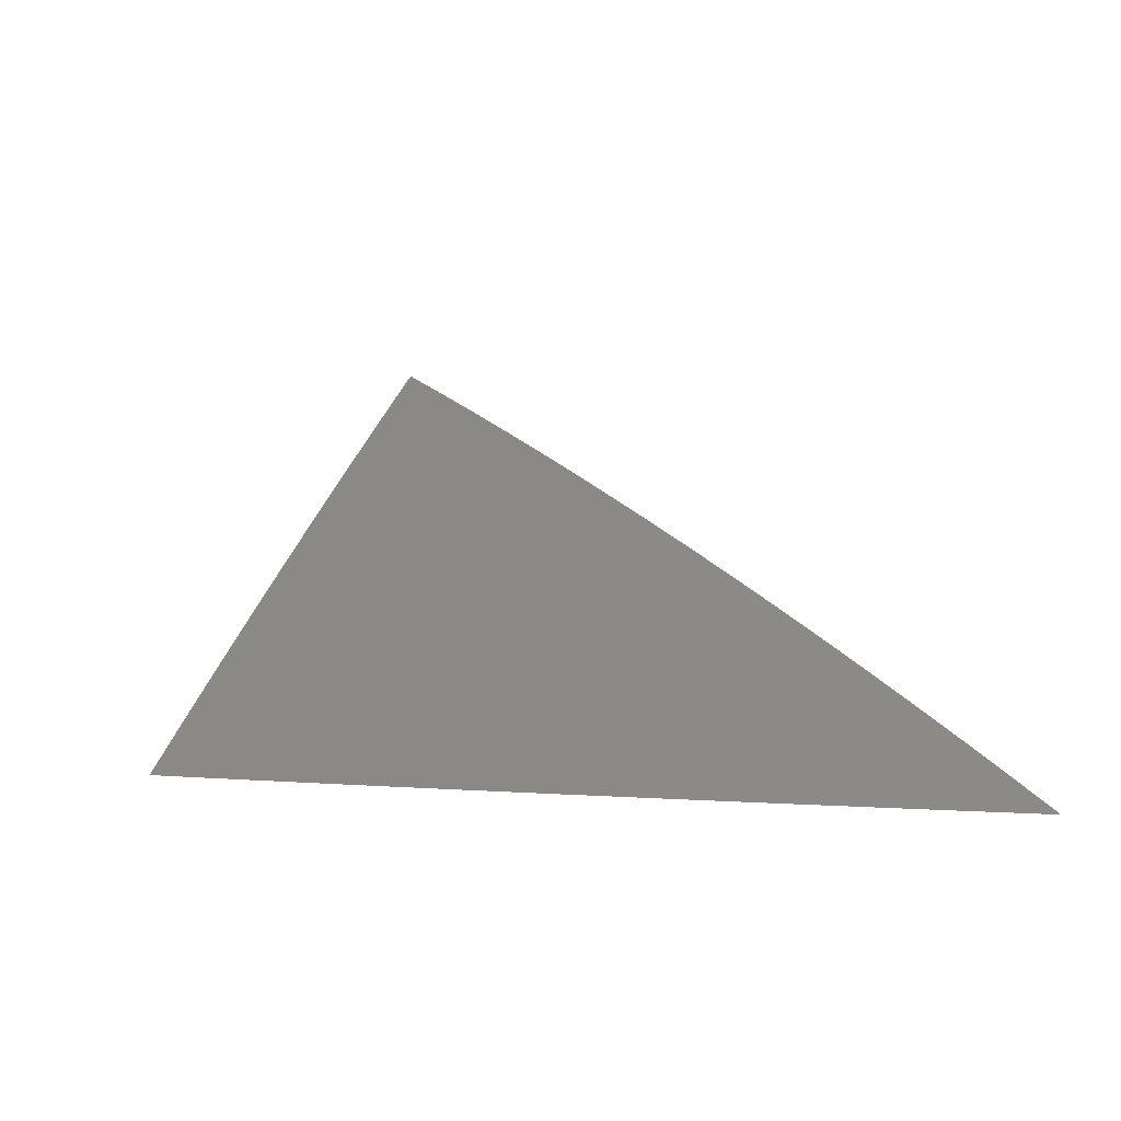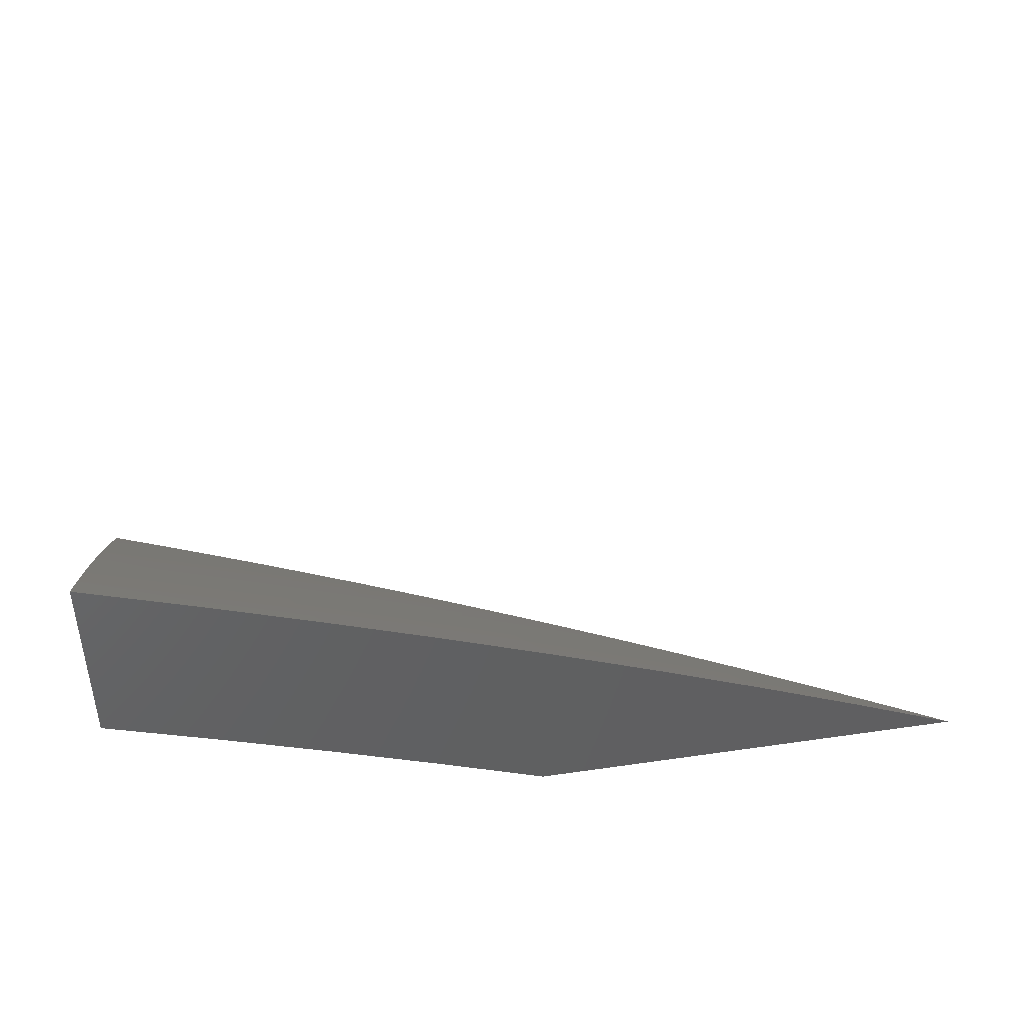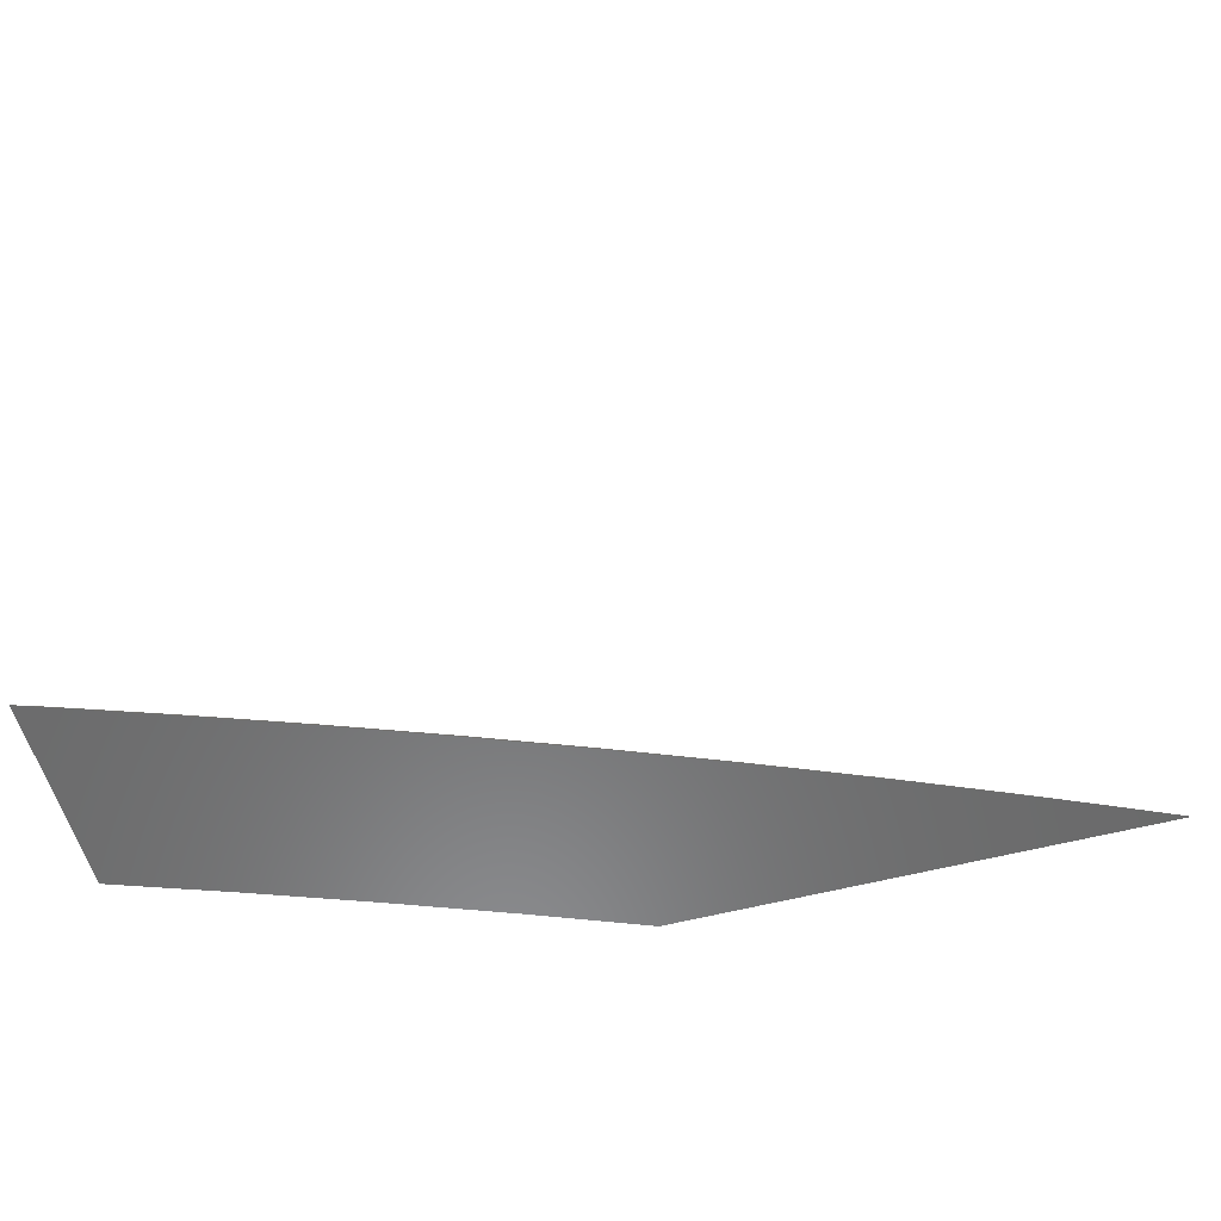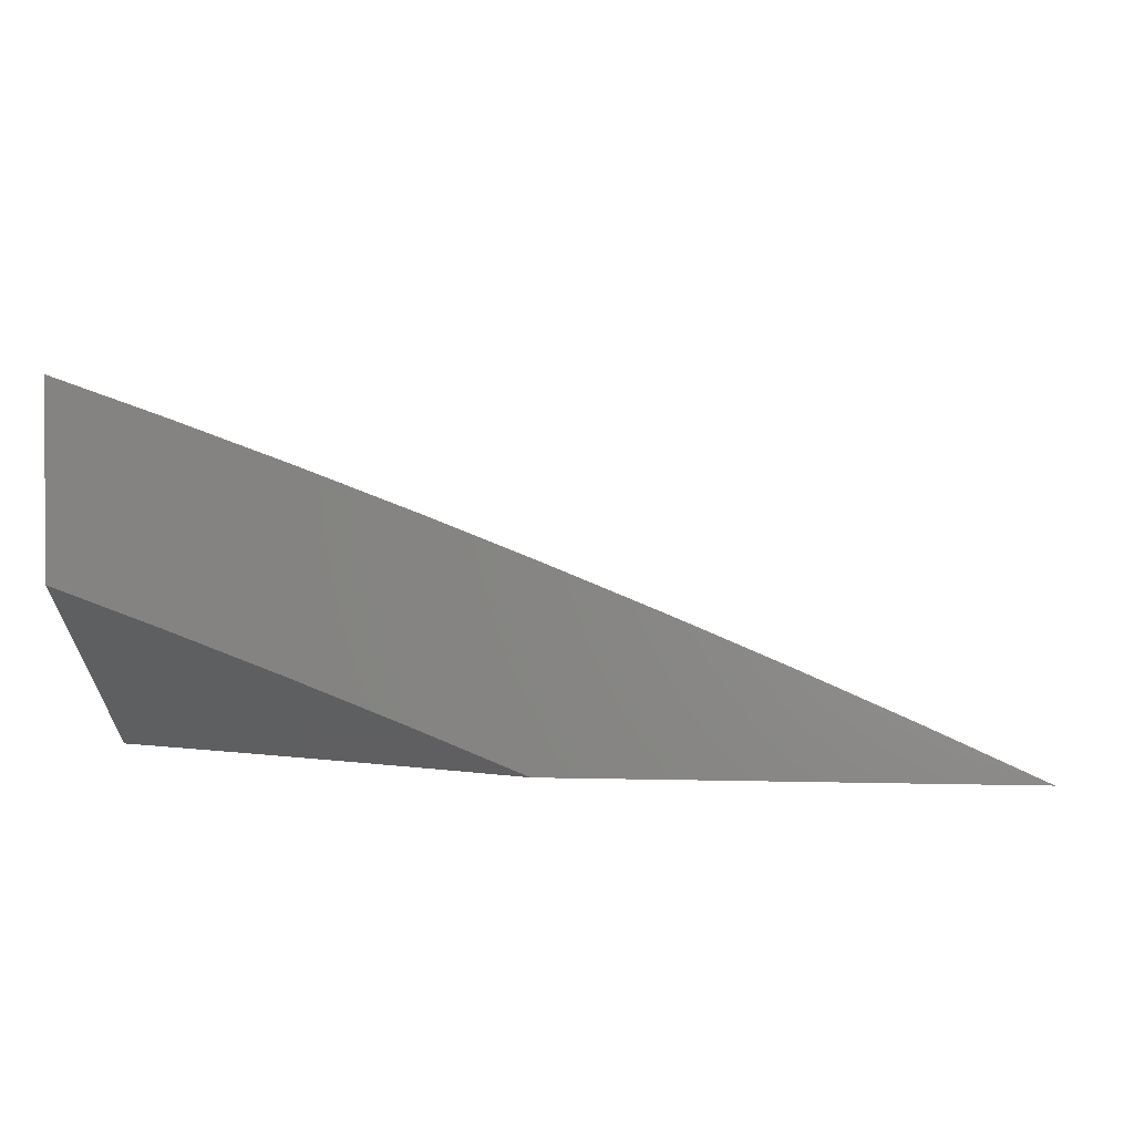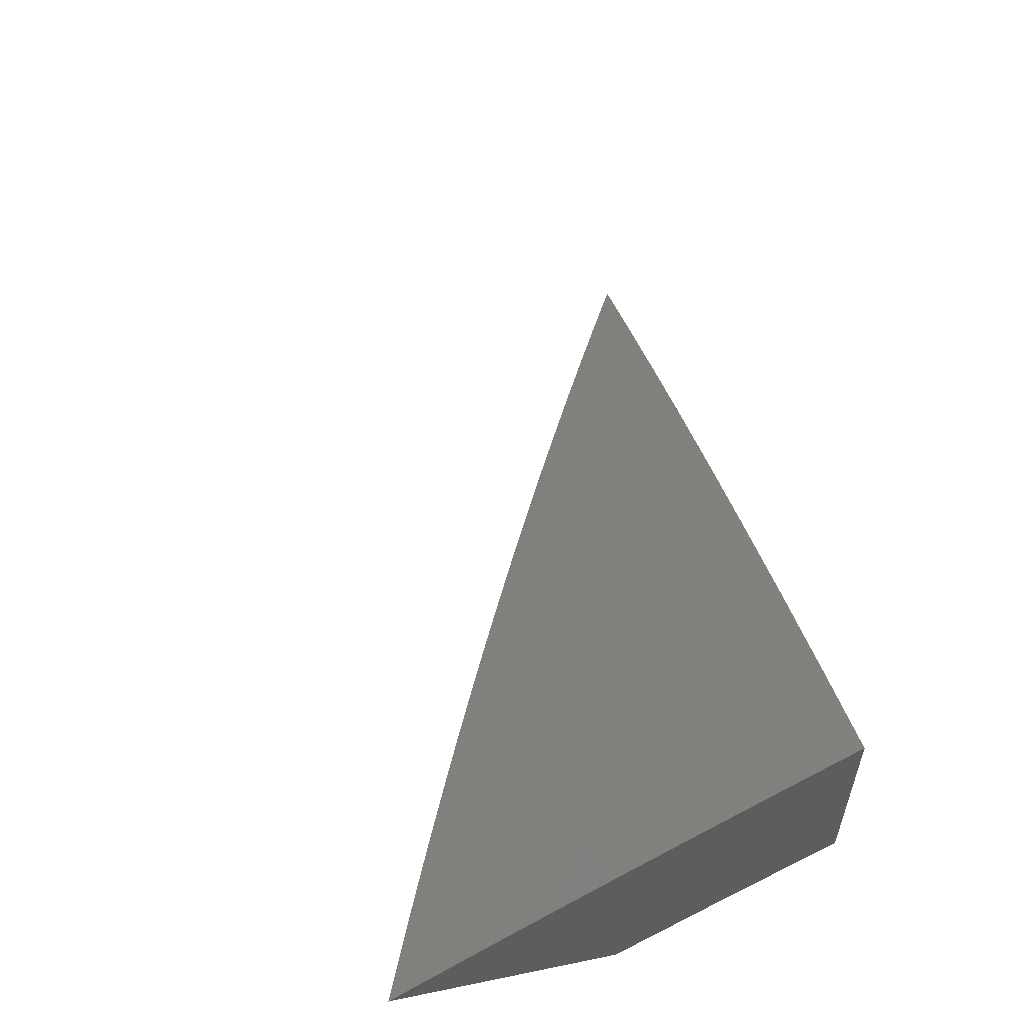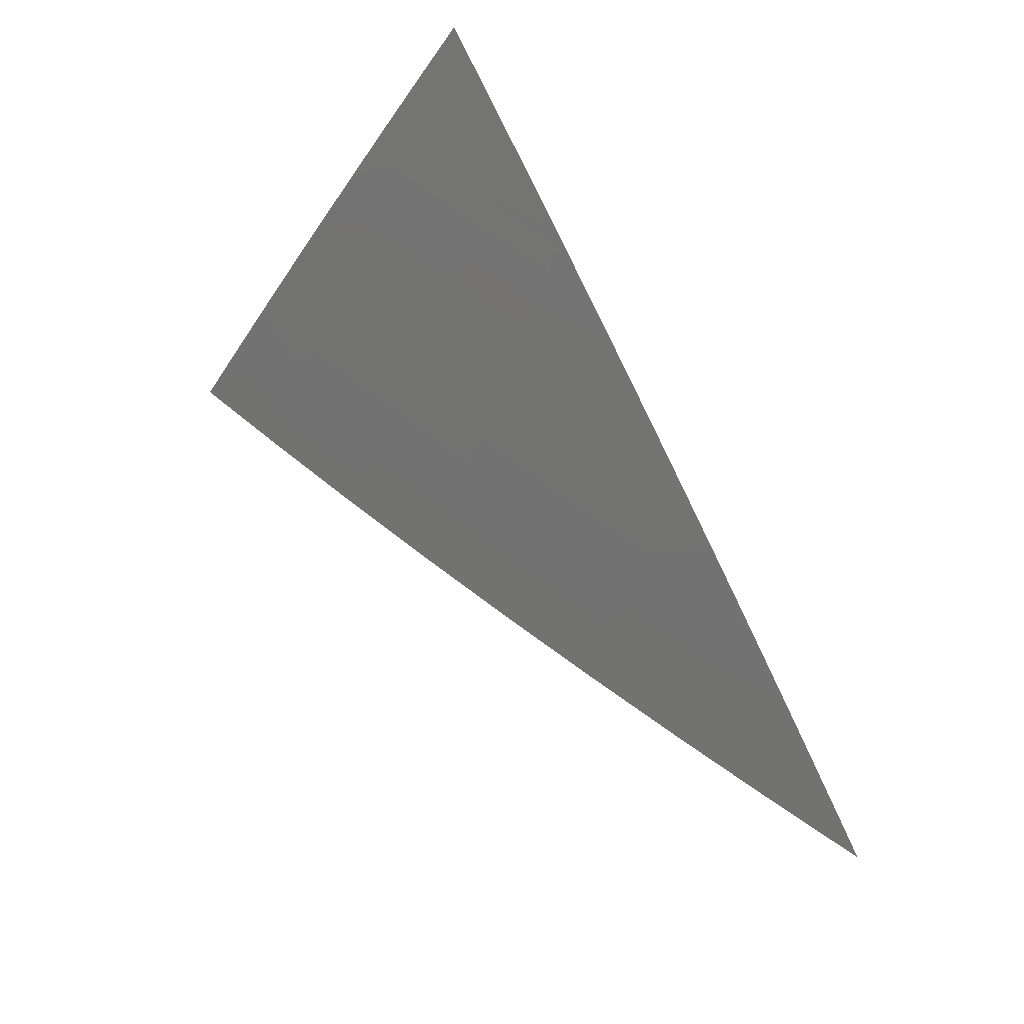
<metadata>
{"format":"stl","ext":"stl","renderer":"f3d","projection":"perspective","resolution":1024,"background":"white","views":[{"elev":-0.9,"azim":-133.4,"up":"+Z"},{"elev":43.0,"azim":170.2,"up":"+Y"},{"elev":-57.1,"azim":-164.9,"up":"+Z"},{"elev":1.7,"azim":-173.2,"up":"+Y"},{"elev":54.1,"azim":77.8,"up":"+Y"},{"elev":59.9,"azim":-119.3,"up":"+Z"}]}
</metadata>
<code>
# stl→obj: 126 verts, 248 faces
v -3 8.291 7.053
v -3 8.331 7
v -3.099 8.277 7.026
v -3.105 8.294 7
v -3.202 8.239 7.026
v -3.21 8.256 7
v -3.306 8.2 7.026
v -3.315 8.217 7
v -3.409 8.159 7.026
v -3.419 8.176 7
v -3.513 8.117 7.026
v -3.522 8.134 7
v -3.616 8.074 7.026
v -3.625 8.09 7
v -3.719 8.029 7.026
v -3.727 8.046 7
v -3.779 8 7.029
v -3.829 8 7
v -3.728 8 7.058
v -3.711 8.012 7.053
v -3.608 8.056 7.053
v -3.505 8.1 7.053
v -3.402 8.141 7.053
v -3.299 8.182 7.053
v -3.195 8.221 7.053
v -3.092 8.259 7.053
v -3.085 8.241 7.079
v -3 8.25 7.106
v -3.078 8.223 7.106
v -3.072 8.205 7.132
v -3.174 8.168 7.132
v -3.167 8.149 7.158
v -3.27 8.111 7.158
v -3.262 8.093 7.184
v -3.365 8.052 7.184
v -3.357 8.034 7.21
v -3.421 8 7.221
v -3.369 8 7.247
v -3.678 8 7.086
v -3.6 8.039 7.079
v -3.627 8 7.114
v -3.592 8.021 7.106
v -3.584 8.004 7.132
v -3.49 8.064 7.106
v -3.482 8.047 7.132
v -3.387 8.106 7.106
v -3.38 8.088 7.132
v -3.284 8.146 7.106
v -3.277 8.129 7.132
v -3.181 8.186 7.106
v -3.575 8 7.141
v -3.524 8 7.168
v -3.474 8.029 7.158
v -3.372 8.07 7.158
v -3.473 8 7.195
v -3.467 8.011 7.184
v -3.35 8.016 7.236
v -3.317 8 7.273
v -3.248 8.056 7.236
v -3.241 8.038 7.262
v -3.146 8.095 7.236
v -3.139 8.077 7.262
v -3.044 8.132 7.236
v -3.037 8.114 7.262
v -3 8.127 7.263
v -3.03 8.095 7.288
v -3 8.085 7.315
v -3.023 8.077 7.314
v -3.016 8.058 7.34
v -3.117 8.021 7.34
v -3.11 8.003 7.366
v -3.159 8 7.347
v -3.106 8 7.371
v -3.264 8 7.298
v -3.233 8.02 7.288
v -3.132 8.058 7.288
v -3.226 8.001 7.314
v -3.212 8 7.322
v -3.124 8.04 7.314
v -3.009 8.039 7.366
v -3.053 8 7.394
v -3.002 8.021 7.392
v -3 8 7.417
v -3 8.043 7.366
v -3 8.168 7.211
v -3.051 8.15 7.21
v -3.153 8.113 7.21
v -3.255 8.074 7.21
v -3.058 8.169 7.184
v -3 8.21 7.158
v -3.065 8.187 7.158
v -3.188 8.203 7.079
v -3.291 8.164 7.079
v -3.395 8.124 7.079
v -3.497 8.082 7.079
v -3.16 8.131 7.184
v -3.41 8 7
v -3.308 8.041 7
v -3.359 8 7.026
v -3.294 8.007 7.049
v -3.308 8 7.051
v -3.257 8 7.077
v -3.243 8.027 7.049
v -3.206 8 7.101
v -3.192 8.047 7.049
v -3.179 8.013 7.099
v -3.141 8.066 7.049
v -3.128 8.032 7.099
v -3.09 8.085 7.049
v -3.077 8.051 7.099
v -3.039 8.103 7.049
v -3.026 8.069 7.099
v -3 8.078 7.099
v -3.019 8.052 7.123
v -3.013 8.035 7.148
v -3.064 8.016 7.148
v -3.052 8 7.173
v -3.104 8 7.15
v -3.206 8.08 7
v -3.103 8.118 7
v -3 8.155 7
v -3.007 8.017 7.172
v -3 8 7.197
v -3.155 8 7.126
v -3.121 8.015 7.123
v -3.07 8.033 7.123
f 1 2 3
f 3 2 4
f 3 4 5
f 5 4 6
f 5 6 7
f 7 6 8
f 7 8 9
f 9 8 10
f 9 10 11
f 11 10 12
f 11 12 13
f 13 12 14
f 13 14 15
f 15 14 16
f 15 16 17
f 17 16 18
f 17 19 15
f 15 19 20
f 15 20 13
f 13 20 21
f 13 21 11
f 11 21 22
f 11 22 9
f 9 22 23
f 9 23 7
f 7 23 24
f 7 24 5
f 5 24 25
f 5 25 3
f 3 25 26
f 3 26 1
f 1 26 27
f 1 27 28
f 28 27 29
f 28 29 30
f 30 29 31
f 30 31 32
f 32 31 33
f 32 33 34
f 34 33 35
f 34 35 36
f 36 35 37
f 36 37 38
f 19 39 20
f 20 39 21
f 21 39 40
f 40 39 41
f 40 41 42
f 42 41 43
f 42 43 44
f 44 43 45
f 44 45 46
f 46 45 47
f 46 47 48
f 48 47 49
f 48 49 50
f 50 49 31
f 50 31 29
f 41 51 43
f 43 51 45
f 51 52 45
f 45 52 53
f 45 53 47
f 47 53 54
f 47 54 49
f 49 54 33
f 49 33 31
f 52 55 53
f 53 55 56
f 53 56 54
f 54 56 35
f 54 35 33
f 55 37 56
f 56 37 35
f 36 38 57
f 57 38 58
f 57 58 59
f 59 58 60
f 59 60 61
f 61 60 62
f 61 62 63
f 63 62 64
f 63 64 65
f 65 64 66
f 65 66 67
f 67 66 68
f 67 68 69
f 69 68 70
f 69 70 71
f 71 70 72
f 71 72 73
f 58 74 60
f 60 74 75
f 60 75 62
f 62 75 76
f 62 76 64
f 64 76 66
f 75 74 77
f 77 74 78
f 77 78 79
f 79 78 72
f 79 72 70
f 71 73 80
f 80 73 81
f 80 81 82
f 82 81 83
f 82 83 84
f 67 69 84
f 84 69 80
f 84 80 82
f 65 85 63
f 63 85 86
f 63 86 61
f 61 86 87
f 61 87 59
f 59 87 88
f 59 88 57
f 57 88 36
f 86 85 89
f 89 85 90
f 89 90 91
f 91 90 30
f 91 30 32
f 90 28 30
f 50 29 27
f 27 26 92
f 92 26 25
f 92 25 93
f 93 25 24
f 93 24 94
f 94 24 23
f 94 23 95
f 95 23 22
f 95 22 40
f 40 22 21
f 87 86 89
f 89 91 96
f 96 91 32
f 96 32 34
f 68 66 79
f 79 66 76
f 79 76 77
f 77 76 75
f 71 80 69
f 79 70 68
f 48 50 92
f 92 50 27
f 48 92 93
f 88 87 96
f 96 87 89
f 88 96 34
f 46 48 93
f 46 93 94
f 36 88 34
f 44 46 94
f 44 94 95
f 42 44 95
f 42 95 40
f 97 98 99
f 99 98 100
f 99 100 101
f 101 100 102
f 102 100 103
f 102 103 104
f 104 103 105
f 104 105 106
f 106 105 107
f 106 107 108
f 108 107 109
f 108 109 110
f 110 109 111
f 110 111 112
f 112 111 113
f 112 113 114
f 114 113 115
f 114 115 116
f 116 115 117
f 116 117 118
f 100 98 103
f 103 98 119
f 103 119 105
f 105 119 107
f 119 120 107
f 107 120 109
f 109 120 111
f 111 120 121
f 111 121 113
f 115 113 122
f 122 113 123
f 122 123 117
f 124 125 118
f 118 125 126
f 118 126 116
f 116 126 114
f 104 106 124
f 124 106 108
f 124 108 125
f 125 108 110
f 125 110 126
f 126 110 112
f 126 112 114
f 115 122 117
f 83 81 123
f 123 81 73
f 123 73 72
f 72 78 123
f 123 78 74
f 123 74 117
f 117 74 58
f 117 58 118
f 118 58 38
f 118 38 124
f 124 38 37
f 124 37 104
f 104 37 55
f 104 55 102
f 102 55 52
f 102 52 101
f 101 52 51
f 101 51 99
f 99 51 41
f 99 41 97
f 97 41 39
f 97 39 19
f 19 17 97
f 97 17 18
f 18 16 97
f 97 16 14
f 97 14 98
f 98 14 12
f 98 12 119
f 119 12 10
f 119 10 120
f 120 10 8
f 120 8 121
f 121 8 6
f 121 6 4
f 4 2 121
f 2 1 121
f 121 1 28
f 121 28 90
f 121 90 113
f 113 90 85
f 113 85 65
f 113 65 123
f 123 65 67
f 123 67 84
f 84 83 123

</code>
